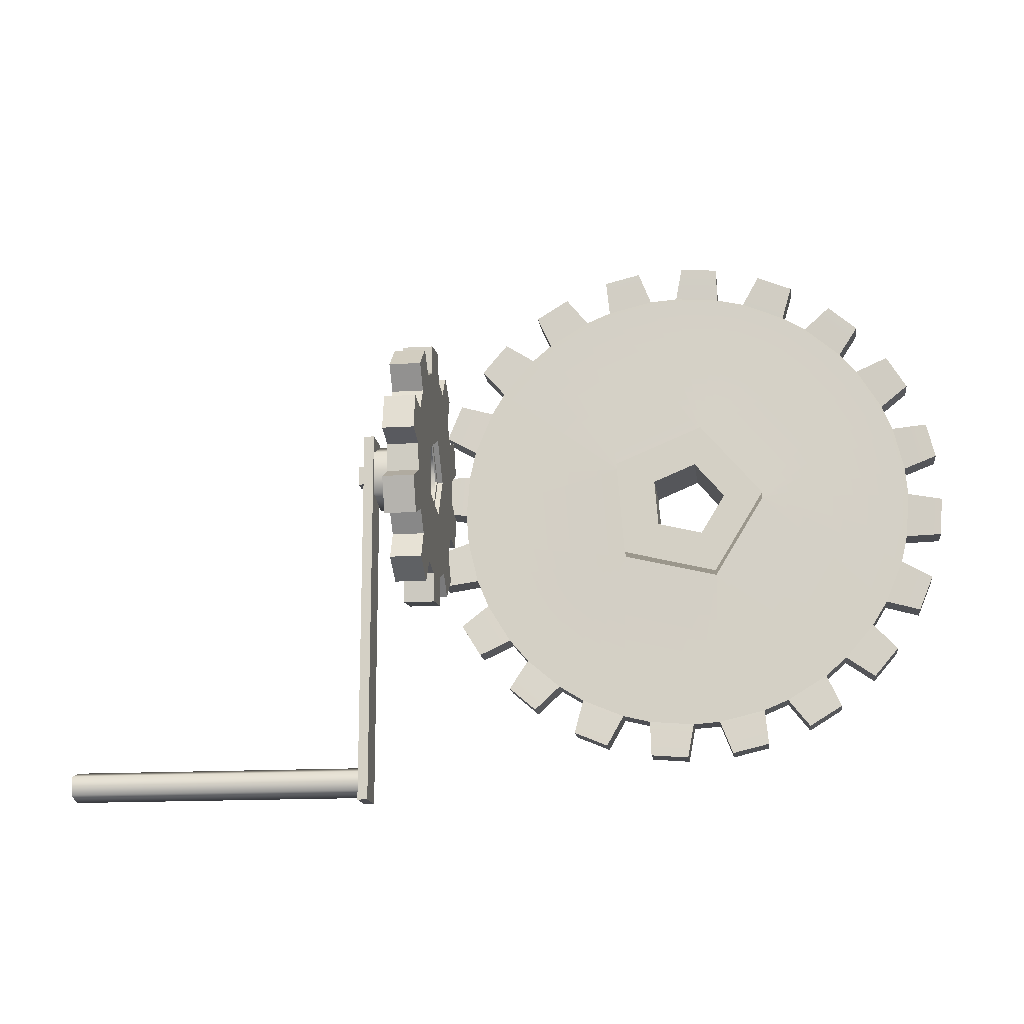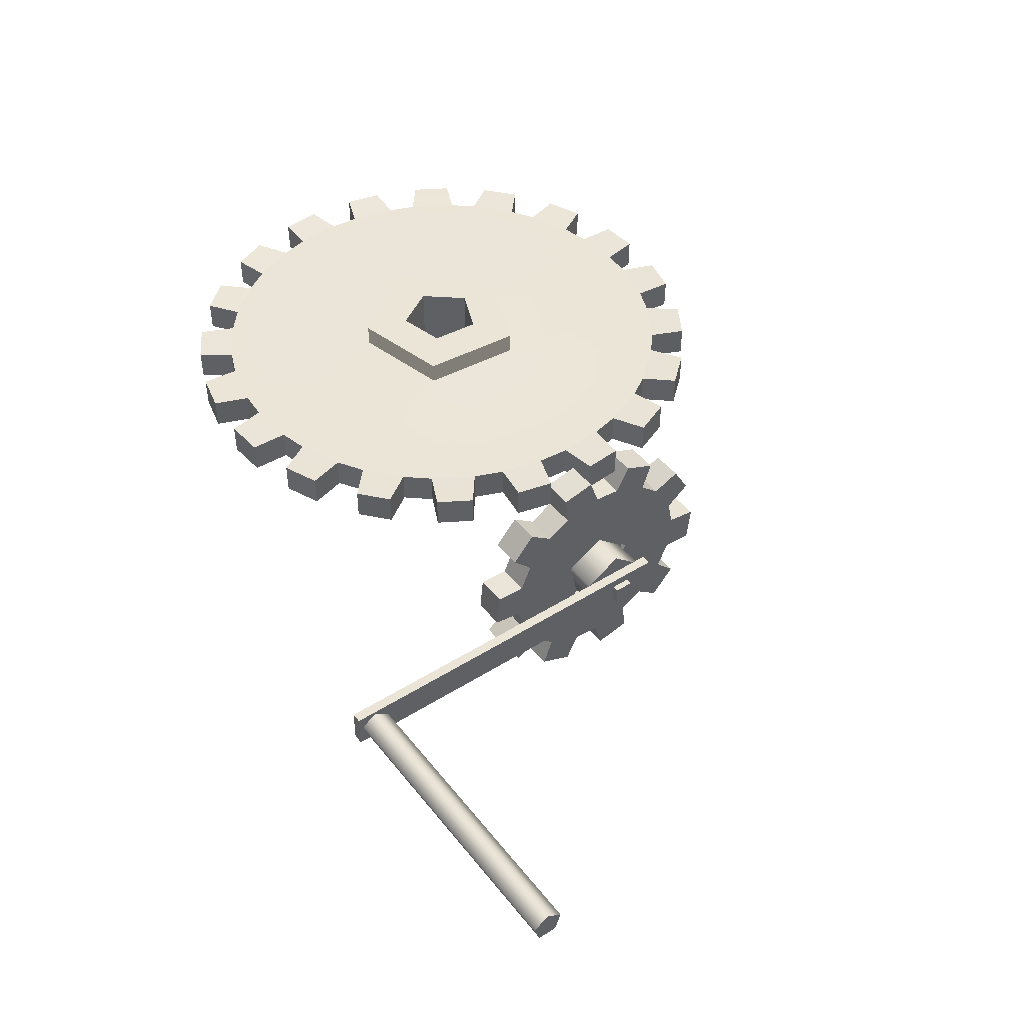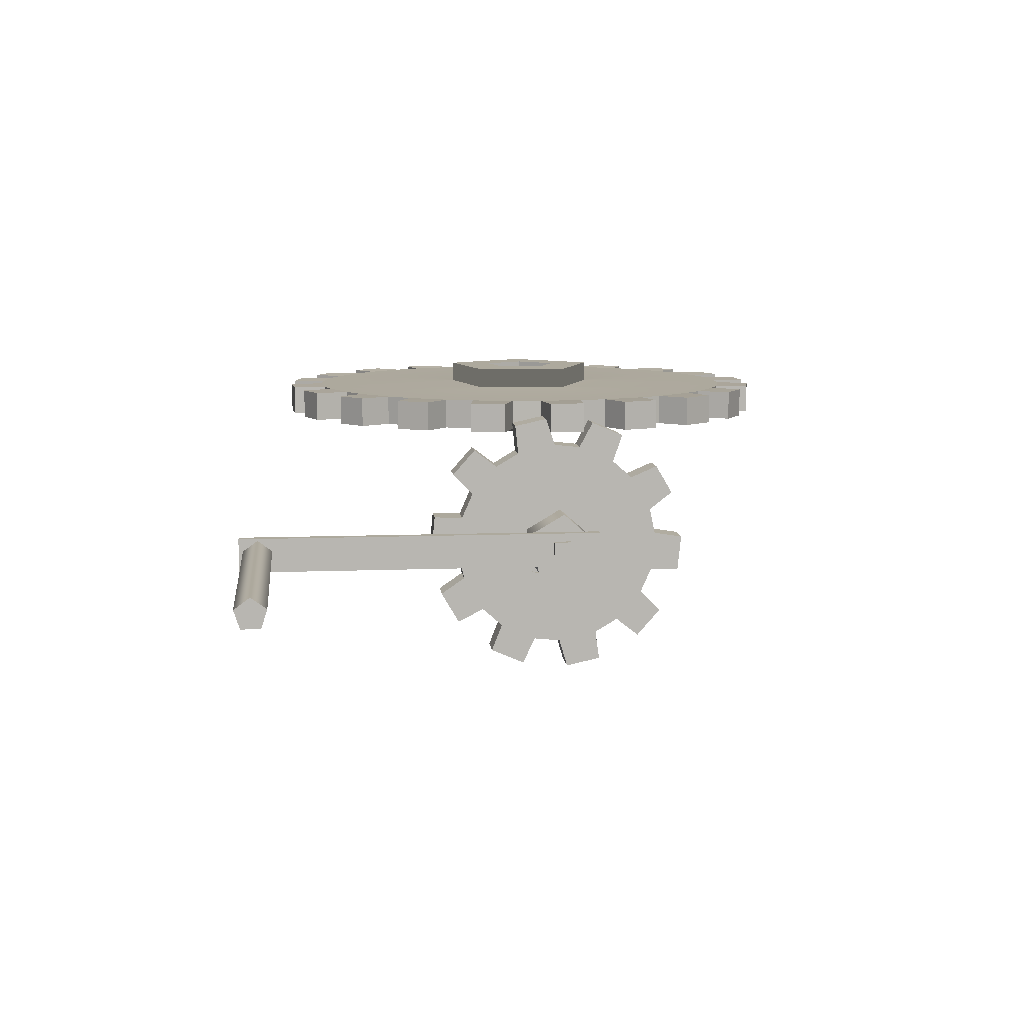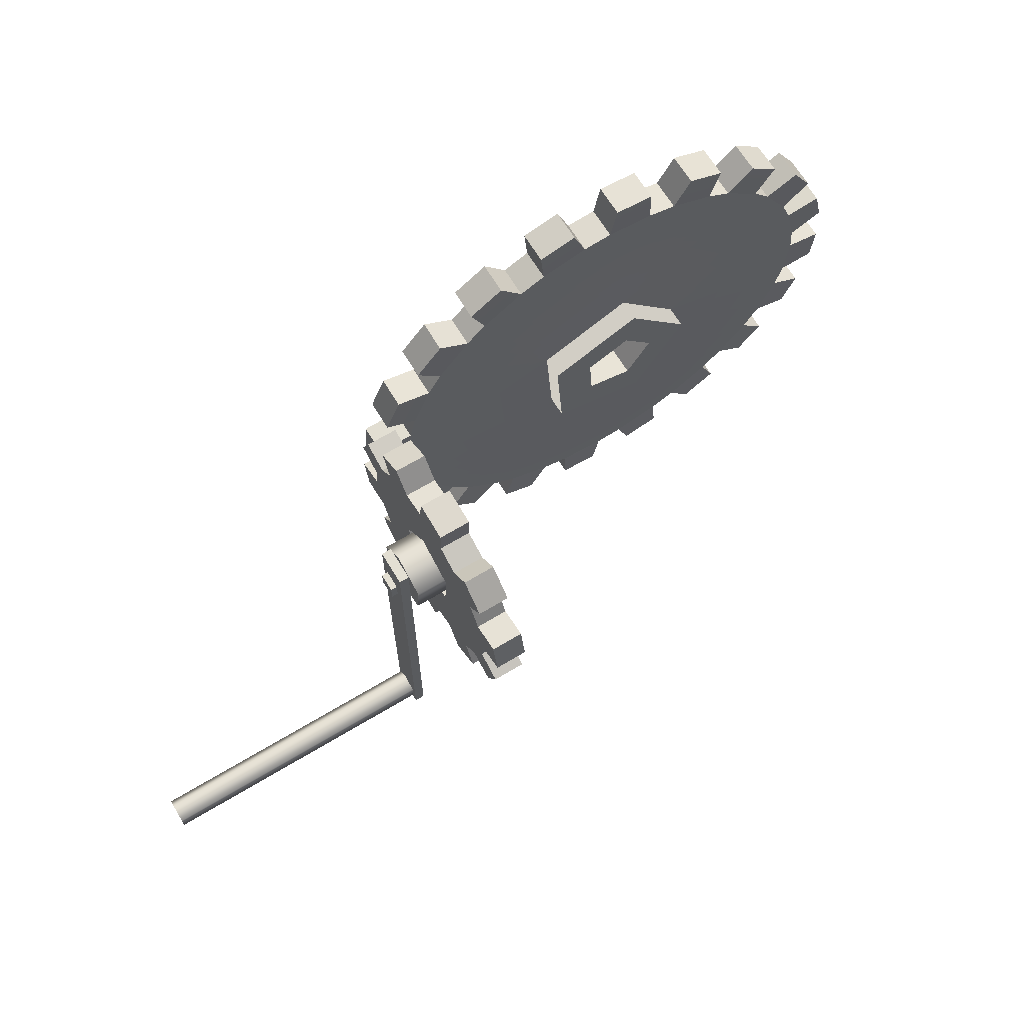
<metadata>
{"format":"obj","ext":"obj","renderer":"f3d","projection":"perspective","resolution":1024,"background":"white","views":[{"elev":-15.3,"azim":-172.5,"up":"+Y"},{"elev":45.6,"azim":54.2,"up":"+Z"},{"elev":8.9,"azim":83.8,"up":"+Z"},{"elev":67.0,"azim":148.9,"up":"+Y"}]}
</metadata>
<code>
g default
v 1.547 5.465 10.21
v 1.517 5.465 10.21
v 1.547 5.552 10.21
v 1.517 5.552 10.21
v 1.547 5.552 10.29
v 1.517 5.552 10.29
v 1.547 5.465 10.29
v 1.517 5.465 10.29
g Gears:polySurface5 Gears:default1
f 3 1 2 4
f 5 3 4 6
f 7 5 6 8
f 1 7 8 2
f 2 8 6 4
f 7 1 3 5
g default
v 1.517 4.067 10.19
v 1.517 4.094 10.27
v 1.517 4.024 10.32
v 1.517 3.954 10.27
v 1.517 3.98 10.19
v 2.9 4.067 10.19
v 2.9 4.094 10.27
v 2.9 4.024 10.32
v 2.9 3.954 10.27
v 2.9 3.98 10.19
v 1.517 4.024 10.25
v 2.9 4.024 10.25
g Gears:default1 Gears:polySurface7
f 9 10 15 14
f 10 11 16 15
f 11 12 17 16
f 12 13 18 17
f 13 9 14 18
f 10 9 19
f 11 10 19
f 12 11 19
f 13 12 19
f 9 13 19
f 20 14 15
f 20 15 16
f 20 16 17
f 20 17 18
f 20 18 14
g default
v 1.205 5.357 10.32
v 1.205 5.4 10.13
v 1.205 5.594 10.11
v 1.205 5.671 10.29
v 1.205 5.526 10.42
v 1.457 5.357 10.32
v 1.457 5.4 10.13
v 1.457 5.594 10.11
v 1.457 5.671 10.29
v 1.457 5.526 10.42
v 1.457 5.51 10.25
g Gears:default1 Gears:polySurface4
f 25 21 26 30
f 21 22 27 26
f 22 23 28 27
f 23 24 29 28
f 30 29 24 25
f 31 26 27
f 31 27 28
f 31 28 29
f 31 29 30
f 31 30 26
g default
v 1.469 3.933 10.33
v 1.515 3.933 10.33
v 1.469 5.696 10.33
v 1.515 5.696 10.33
v 1.469 5.696 10.17
v 1.515 5.696 10.17
v 1.469 3.933 10.17
v 1.515 3.933 10.17
g Gears:default1 Gears:polySurface3
f 34 35 37 36
f 33 32 38 39
f 39 38 36 37
f 32 34 36 38
f 32 33 35 34
f 33 39 37 35
g default
v 1.32 5.522 9.752
v 1.32 5.705 9.792
v 1.32 5.813 9.856
v 1.32 5.935 9.994
v 1.32 5.986 10.11
v 1.32 6.004 10.29
v 1.32 5.978 10.42
v 1.32 5.882 10.58
v 1.32 5.789 10.66
v 1.32 5.619 10.73
v 1.32 5.495 10.75
v 1.32 5.312 10.71
v 1.32 5.203 10.64
v 1.32 5.083 10.51
v 1.32 5.031 10.39
v 1.32 5.014 10.21
v 1.32 5.04 10.08
v 1.32 5.135 9.922
v 1.32 5.23 9.838
v 1.32 5.397 9.765
v 1.32 5.725 9.657
v 1.32 5.562 9.621
v 1.32 6.032 9.897
v 1.32 5.921 9.772
v 1.32 6.14 10.27
v 1.32 6.122 10.1
v 1.32 6.009 10.63
v 1.32 6.087 10.5
v 1.32 5.684 10.85
v 1.32 5.833 10.79
v 1.32 5.298 10.84
v 1.32 5.45 10.88
v 1.32 4.988 10.6
v 1.32 5.093 10.72
v 1.32 4.878 10.23
v 1.32 4.894 10.39
v 1.32 5.012 9.86
v 1.32 4.927 10
v 1.32 5.337 9.642
v 1.32 5.18 9.71
v 1.32 5.527 10.44
v 1.32 5.697 10.29
v 1.32 5.606 10.08
v 1.32 5.38 10.1
v 1.32 5.332 10.33
v 1.295 5.697 10.29
v 1.295 5.606 10.08
v 1.295 5.527 10.44
v 1.295 5.332 10.33
v 1.295 5.38 10.1
v 1.295 5.673 10.29
v 1.295 5.594 10.11
v 1.295 5.526 10.42
v 1.295 5.356 10.32
v 1.295 5.398 10.13
v 1.174 5.522 9.752
v 1.174 5.705 9.792
v 1.174 5.813 9.856
v 1.174 5.935 9.994
v 1.174 5.986 10.11
v 1.174 6.004 10.29
v 1.174 5.978 10.42
v 1.174 5.882 10.58
v 1.174 5.789 10.66
v 1.174 5.619 10.73
v 1.174 5.495 10.75
v 1.174 5.312 10.71
v 1.174 5.203 10.64
v 1.174 5.083 10.51
v 1.174 5.031 10.39
v 1.174 5.014 10.21
v 1.174 5.04 10.08
v 1.174 5.135 9.922
v 1.174 5.23 9.838
v 1.174 5.397 9.765
v 1.174 5.725 9.657
v 1.174 5.562 9.621
v 1.174 6.032 9.897
v 1.174 5.921 9.772
v 1.174 6.14 10.27
v 1.174 6.122 10.1
v 1.174 6.009 10.63
v 1.174 6.087 10.5
v 1.174 5.684 10.85
v 1.174 5.833 10.79
v 1.174 5.298 10.84
v 1.174 5.45 10.88
v 1.174 4.988 10.6
v 1.174 5.093 10.72
v 1.174 4.878 10.23
v 1.174 4.894 10.39
v 1.174 5.012 9.86
v 1.174 4.927 10
v 1.174 5.337 9.642
v 1.174 5.18 9.71
v 1.174 5.527 10.44
v 1.174 5.697 10.29
v 1.174 5.606 10.08
v 1.174 5.38 10.1
v 1.174 5.332 10.33
v 1.199 5.697 10.29
v 1.199 5.606 10.08
v 1.199 5.527 10.44
v 1.199 5.332 10.33
v 1.199 5.38 10.1
v 1.199 5.673 10.29
v 1.199 5.594 10.11
v 1.199 5.526 10.42
v 1.199 5.356 10.32
v 1.199 5.398 10.13
g Gears:default1 Gears:polySurface2
f 60 61 116 115
f 42 41 96 97
f 62 63 118 117
f 44 43 98 99
f 64 65 120 119
f 46 45 100 101
f 66 67 122 121
f 48 47 102 103
f 68 69 124 123
f 50 49 104 105
f 70 71 126 125
f 52 51 106 107
f 72 73 128 127
f 54 53 108 109
f 74 75 130 129
f 56 55 110 111
f 76 77 132 131
f 58 57 112 113
f 78 79 134 133
f 40 59 114 95
f 41 60 115 96
f 41 40 61 60
f 61 40 95 116
f 43 42 63 62
f 65 64 45 44
f 65 44 99 120
f 47 66 121 102
f 47 46 67 66
f 67 46 101 122
f 51 70 125 106
f 51 50 71 70
f 71 50 105 126
f 53 72 127 108
f 53 52 73 72
f 73 52 107 128
f 40 41 82
f 41 42 82
f 42 43 82
f 43 44 81 82
f 44 45 81
f 45 46 81
f 46 47 81
f 47 48 80 81
f 48 49 80
f 49 50 80
f 50 51 80
f 51 52 84 80
f 52 53 84
f 53 54 84
f 54 55 84
f 55 56 83 84
f 56 57 83
f 57 58 83
f 58 59 83
f 59 40 82 83
f 45 64 119 100
f 69 68 49 48
f 49 68 123 104
f 69 48 103 124
f 75 74 55 54
f 55 74 129 110
f 75 54 109 130
f 77 56 111 132
f 57 76 131 112
f 57 56 77 76
f 79 78 59 58
f 59 78 133 114
f 79 58 113 134
f 43 62 117 98
f 97 118 63 42
f 82 81 85 86
f 81 80 87 85
f 80 84 88 87
f 84 83 89 88
f 83 82 86 89
f 86 85 90 91
f 85 87 92 90
f 87 88 93 92
f 88 89 94 93
f 89 86 91 94
f 91 90 145 146
f 90 92 147 145
f 92 93 148 147
f 93 94 149 148
f 94 91 146 149
f 96 115 116 95
f 120 99 100 119
f 102 121 122 101
f 106 125 126 105
f 108 127 128 107
f 95 137 96
f 96 137 97
f 97 137 98
f 98 137 136 99
f 99 136 100
f 100 136 101
f 101 136 102
f 102 136 135 103
f 103 135 104
f 104 135 105
f 105 135 106
f 106 135 139 107
f 107 139 108
f 108 139 109
f 109 139 110
f 110 139 138 111
f 111 138 112
f 112 138 113
f 113 138 114
f 114 138 137 95
f 124 103 104 123
f 130 109 110 129
f 112 131 132 111
f 134 113 114 133
f 98 117 118 97
f 137 141 140 136
f 136 140 142 135
f 135 142 143 139
f 139 143 144 138
f 138 144 141 137
f 141 146 145 140
f 140 145 147 142
f 142 147 148 143
f 143 148 149 144
f 144 149 146 141
g default
v 1.092 5.655 10.95
v 1.062 5.787 10.95
v 0.977 5.992 10.95
v 0.9144 6.096 10.95
v 0.7634 6.272 10.95
v 0.6714 6.35 10.95
v 0.4806 6.467 10.95
v 0.3637 6.515 10.95
v 0.1498 6.566 10.95
v 0.01792 6.576 10.95
v -0.1936 6.56 10.95
v -0.3243 6.529 10.95
v -0.5236 6.446 10.95
v -0.6341 6.379 10.95
v -0.8032 6.234 10.95
v -0.8846 6.14 10.95
v -1.002 5.948 10.95
v -1.05 5.83 10.95
v -1.1 5.62 10.95
v -1.111 5.488 10.95
v -1.094 5.272 10.95
v -1.063 5.144 10.95
v -0.9803 4.944 10.95
v -0.9093 4.829 10.95
v -0.7731 4.67 10.95
v -0.6728 4.583 10.95
v -0.484 4.467 10.95
v -0.3684 4.419 10.95
v -0.1498 4.366 10.95
v -0.02141 4.357 10.95
v 0.1924 4.374 10.95
v 0.3225 4.405 10.95
v 0.5206 4.487 10.95
v 0.638 4.56 10.95
v 0.7945 4.694 10.95
v 0.8857 4.8 10.95
v 0.9958 4.979 10.95
v 1.049 5.11 10.95
v 1.097 5.308 10.95
v 1.108 5.451 10.95
v 1.136 6.037 10.95
v 1.206 5.868 10.95
v 0.9034 6.361 10.95
v 1.024 6.22 10.95
v 0.5848 6.596 10.95
v 0.7388 6.501 10.95
v 0.2097 6.721 10.95
v 0.3804 6.68 10.95
v -0.1893 6.725 10.95
v -0.01221 6.739 10.95
v -0.5699 6.605 10.95
v -0.4036 6.673 10.95
v -0.8936 6.373 10.95
v -0.7569 6.49 10.95
v -1.13 6.052 10.95
v -1.036 6.207 10.95
v -1.255 5.68 10.95
v -1.215 5.846 10.95
v -1.259 5.277 10.95
v -1.273 5.457 10.95
v -1.14 4.9 10.95
v -1.207 5.062 10.95
v -0.9085 4.575 10.95
v -1.024 4.71 10.95
v -0.5866 4.337 10.95
v -0.7417 4.432 10.95
v -0.2105 4.212 10.95
v -0.3843 4.254 10.95
v 0.1875 4.209 10.95
v 0.009266 4.195 10.95
v 0.5643 4.327 10.95
v 0.4045 4.261 10.95
v 0.8863 4.556 10.95
v 0.7595 4.448 10.95
v 1.126 4.878 10.95
v 1.035 4.73 10.95
v 1.253 5.254 10.95
v 1.213 5.087 10.95
v 1.257 5.652 10.95
v 1.271 5.481 10.95
v 0.3323 5.671 10.95
v 0.2962 5.212 10.95
v -0.1511 5.105 10.95
v -0.3915 5.497 10.95
v -0.09271 5.847 10.95
v 0.2962 5.212 11.04
v 0.3323 5.671 11.04
v -0.1511 5.105 11.04
v -0.3915 5.497 11.04
v -0.09271 5.847 11.04
v 0.1262 5.35 11.04
v 0.1435 5.569 11.04
v -0.08769 5.299 11.04
v -0.2026 5.486 11.04
v -0.05976 5.654 11.04
v 1.092 5.655 10.8
v 1.062 5.787 10.8
v 0.977 5.992 10.8
v 0.9144 6.096 10.8
v 0.7634 6.272 10.8
v 0.6714 6.35 10.8
v 0.4806 6.467 10.8
v 0.3637 6.515 10.8
v 0.1498 6.566 10.8
v 0.01792 6.576 10.8
v -0.1936 6.56 10.8
v -0.3243 6.529 10.8
v -0.5236 6.446 10.8
v -0.6341 6.379 10.8
v -0.8032 6.234 10.8
v -0.8846 6.14 10.8
v -1.002 5.948 10.8
v -1.05 5.83 10.8
v -1.1 5.62 10.8
v -1.111 5.488 10.8
v -1.094 5.272 10.8
v -1.063 5.144 10.8
v -0.9803 4.944 10.8
v -0.9093 4.829 10.8
v -0.7731 4.67 10.8
v -0.6728 4.583 10.8
v -0.484 4.467 10.8
v -0.3684 4.419 10.8
v -0.1498 4.366 10.8
v -0.02141 4.357 10.8
v 0.1924 4.374 10.8
v 0.3225 4.405 10.8
v 0.5206 4.487 10.8
v 0.638 4.56 10.8
v 0.7945 4.694 10.8
v 0.8857 4.8 10.8
v 0.9958 4.979 10.8
v 1.049 5.11 10.8
v 1.097 5.308 10.8
v 1.108 5.451 10.8
v 1.136 6.037 10.8
v 1.206 5.868 10.8
v 0.9034 6.361 10.8
v 1.024 6.22 10.8
v 0.5848 6.596 10.8
v 0.7388 6.501 10.8
v 0.2097 6.721 10.8
v 0.3804 6.68 10.8
v -0.1893 6.725 10.8
v -0.01221 6.739 10.8
v -0.5699 6.605 10.8
v -0.4036 6.673 10.8
v -0.8936 6.373 10.8
v -0.7569 6.49 10.8
v -1.13 6.052 10.8
v -1.036 6.207 10.8
v -1.255 5.68 10.8
v -1.215 5.846 10.8
v -1.259 5.277 10.8
v -1.273 5.457 10.8
v -1.14 4.9 10.8
v -1.207 5.062 10.8
v -0.9085 4.575 10.8
v -1.024 4.71 10.8
v -0.5866 4.337 10.8
v -0.7417 4.432 10.8
v -0.2105 4.212 10.8
v -0.3843 4.254 10.8
v 0.1875 4.209 10.8
v 0.009266 4.195 10.8
v 0.5643 4.327 10.8
v 0.4045 4.261 10.8
v 0.8863 4.556 10.8
v 0.7595 4.448 10.8
v 1.126 4.878 10.8
v 1.035 4.73 10.8
v 1.253 5.254 10.8
v 1.213 5.087 10.8
v 1.257 5.652 10.8
v 1.271 5.481 10.8
v 0.3323 5.671 10.8
v 0.2962 5.212 10.8
v -0.1511 5.105 10.8
v -0.3915 5.497 10.8
v -0.09271 5.847 10.8
v 0.2962 5.212 10.71
v 0.3323 5.671 10.71
v -0.1511 5.105 10.71
v -0.3915 5.497 10.71
v -0.09271 5.847 10.71
v 0.1262 5.35 10.71
v 0.1435 5.569 10.71
v -0.08769 5.299 10.71
v -0.2026 5.486 10.71
v -0.05976 5.654 10.71
g Gears:default1 Gears:polySurface1
f 152 151 191 190
f 156 155 195 194
f 172 171 211 210
f 176 175 215 214
f 178 177 217 216
f 180 179 219 218
f 182 181 221 220
f 184 183 223 222
f 150 151 230
f 151 152 230
f 152 153 230
f 153 154 230
f 154 155 230
f 155 156 230
f 156 157 234 230
f 157 158 234
f 158 159 234
f 159 160 234
f 160 161 234
f 161 162 234
f 162 163 234
f 163 164 234
f 164 165 233 234
f 165 166 233
f 166 167 233
f 167 168 233
f 168 169 233
f 169 170 233
f 170 171 233
f 171 172 233
f 172 173 232 233
f 173 174 232
f 174 175 232
f 175 176 232
f 176 177 232
f 177 178 232
f 178 179 232
f 179 180 232
f 180 181 231 232
f 181 182 231
f 182 183 231
f 183 184 231
f 184 185 231
f 185 186 231
f 186 187 231
f 187 188 231
f 188 189 230 231
f 189 150 230
f 155 154 249 250
f 192 193 288 287
f 248 153 152 247
f 190 191 286 285
f 151 150 245 246
f 228 229 324 323
f 284 189 188 283
f 226 227 322 321
f 282 187 186 281
f 224 225 320 319
f 280 185 184 279
f 222 223 318 317
f 278 183 182 277
f 220 221 316 315
f 276 181 180 275
f 218 219 314 313
f 274 179 178 273
f 216 217 312 311
f 272 177 176 271
f 214 215 310 309
f 270 175 174 269
f 212 213 308 307
f 268 173 172 267
f 210 211 306 305
f 266 171 170 265
f 208 209 304 303
f 264 169 168 263
f 206 207 302 301
f 262 167 166 261
f 204 205 300 299
f 260 165 164 259
f 202 203 298 297
f 258 163 162 257
f 200 201 296 295
f 256 161 160 255
f 198 199 294 293
f 254 159 158 253
f 196 197 292 291
f 252 157 156 251
f 194 195 290 289
f 156 194 289 251
f 197 196 158 157
f 199 198 160 159
f 293 255 160 198
f 201 200 162 161
f 295 257 162 200
f 203 202 164 163
f 297 259 164 202
f 205 204 166 165
f 299 261 166 204
f 207 206 168 167
f 301 263 168 206
f 209 208 170 169
f 303 265 170 208
f 172 210 305 267
f 213 212 174 173
f 307 269 174 212
f 180 218 313 275
f 182 220 315 277
f 184 222 317 279
f 225 224 186 185
f 319 281 186 224
f 227 226 188 187
f 321 283 188 226
f 229 228 150 189
f 323 245 150 228
f 152 190 285 247
f 193 192 154 153
f 287 249 154 192
f 231 230 236 235
f 232 231 235 237
f 233 232 237 238
f 234 233 238 239
f 230 234 239 236
f 235 236 241 240
f 237 235 240 242
f 238 237 242 243
f 239 238 243 244
f 236 239 244 241
f 195 155 250 290
f 251 289 290 250
f 291 253 158 196
f 292 252 253 291
f 197 157 252 292
f 294 254 255 293
f 199 159 254 294
f 296 256 257 295
f 201 161 256 296
f 298 258 259 297
f 203 163 258 298
f 300 260 261 299
f 205 165 260 300
f 302 262 263 301
f 207 167 262 302
f 304 264 265 303
f 209 169 264 304
f 267 305 306 266
f 266 306 211 171
f 308 268 269 307
f 213 173 268 308
f 270 310 215 175
f 271 309 310 270
f 176 214 309 271
f 272 312 217 177
f 273 311 312 272
f 178 216 311 273
f 274 314 219 179
f 275 313 314 274
f 276 316 221 181
f 277 315 316 276
f 278 318 223 183
f 279 317 318 278
f 225 185 280 320
f 320 280 281 319
f 227 187 282 322
f 322 282 283 321
f 324 284 245 323
f 229 189 284 324
f 247 285 286 246
f 191 151 246 286
f 288 248 249 287
f 193 153 248 288
f 254 329 255
f 253 329 254
f 252 329 253
f 251 325 329 252
f 250 325 251
f 249 325 250
f 248 325 249
f 247 325 248
f 246 325 247
f 245 325 246
f 284 325 245
f 283 326 325 284
f 282 326 283
f 281 326 282
f 280 326 281
f 279 326 280
f 278 326 279
f 277 326 278
f 276 326 277
f 275 327 326 276
f 274 327 275
f 273 327 274
f 272 327 273
f 271 327 272
f 270 327 271
f 269 327 270
f 268 327 269
f 267 328 327 268
f 266 328 267
f 265 328 266
f 264 328 265
f 263 328 264
f 262 328 263
f 261 328 262
f 260 328 261
f 259 329 328 260
f 258 329 259
f 257 329 258
f 256 329 257
f 255 329 256
f 326 330 331 325
f 327 332 330 326
f 328 333 332 327
f 329 334 333 328
f 325 331 334 329
f 330 335 336 331
f 332 337 335 330
f 333 338 337 332
f 334 339 338 333
f 331 336 339 334
f 241 336 335 240
f 240 335 337 242
f 242 337 338 243
f 243 338 339 244
f 244 339 336 241

</code>
